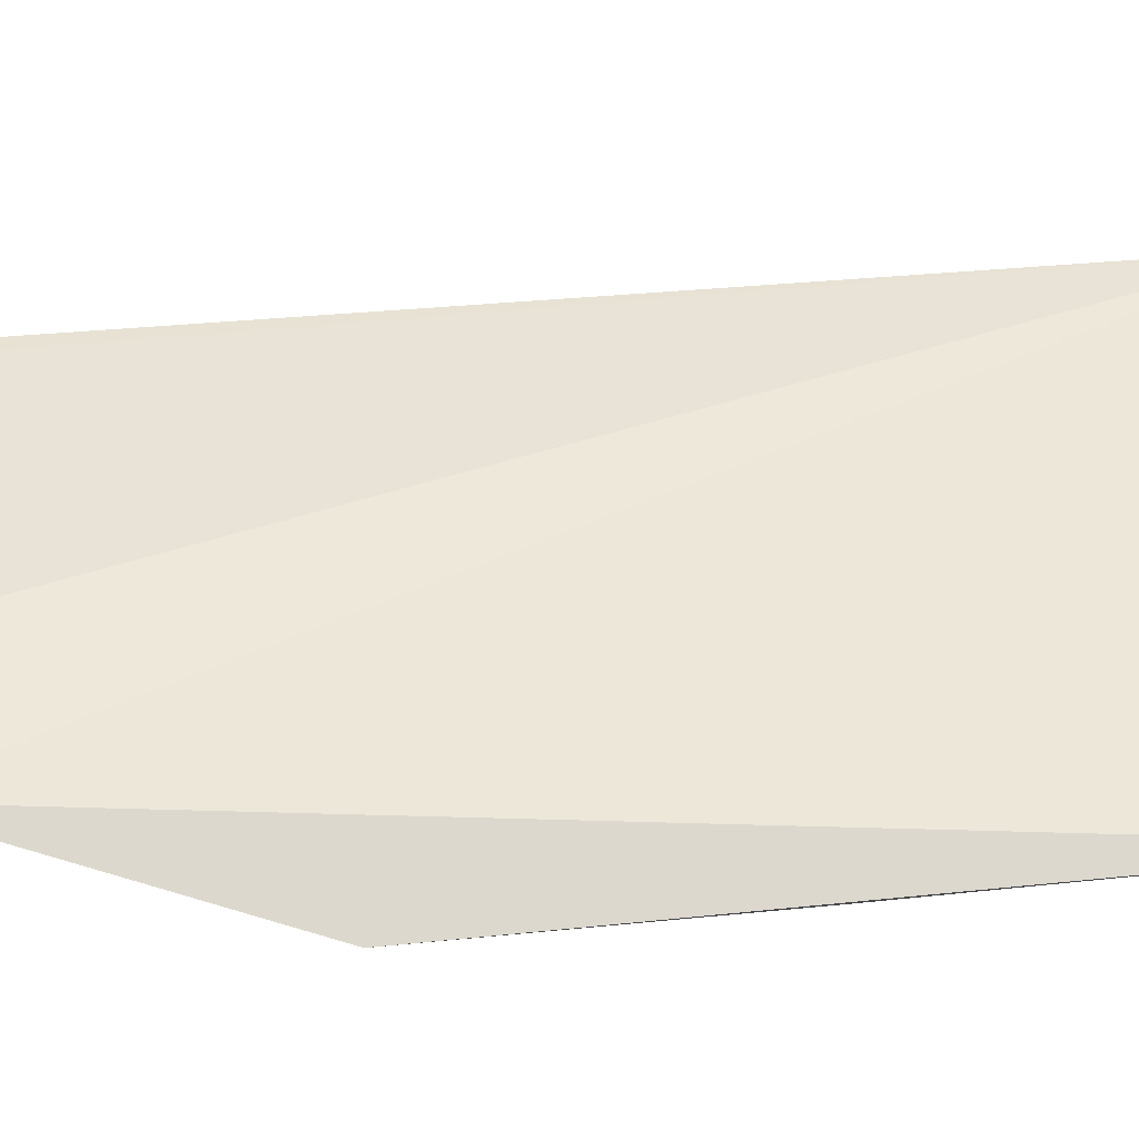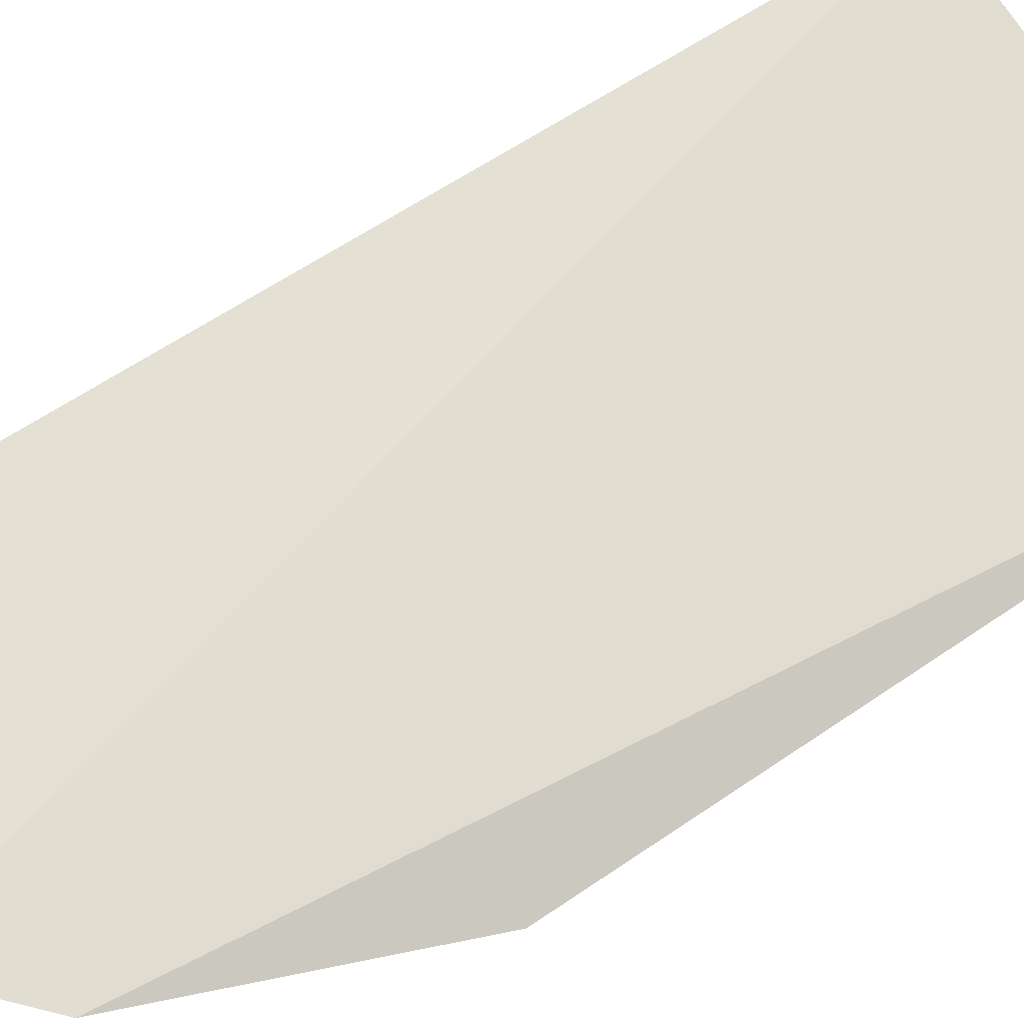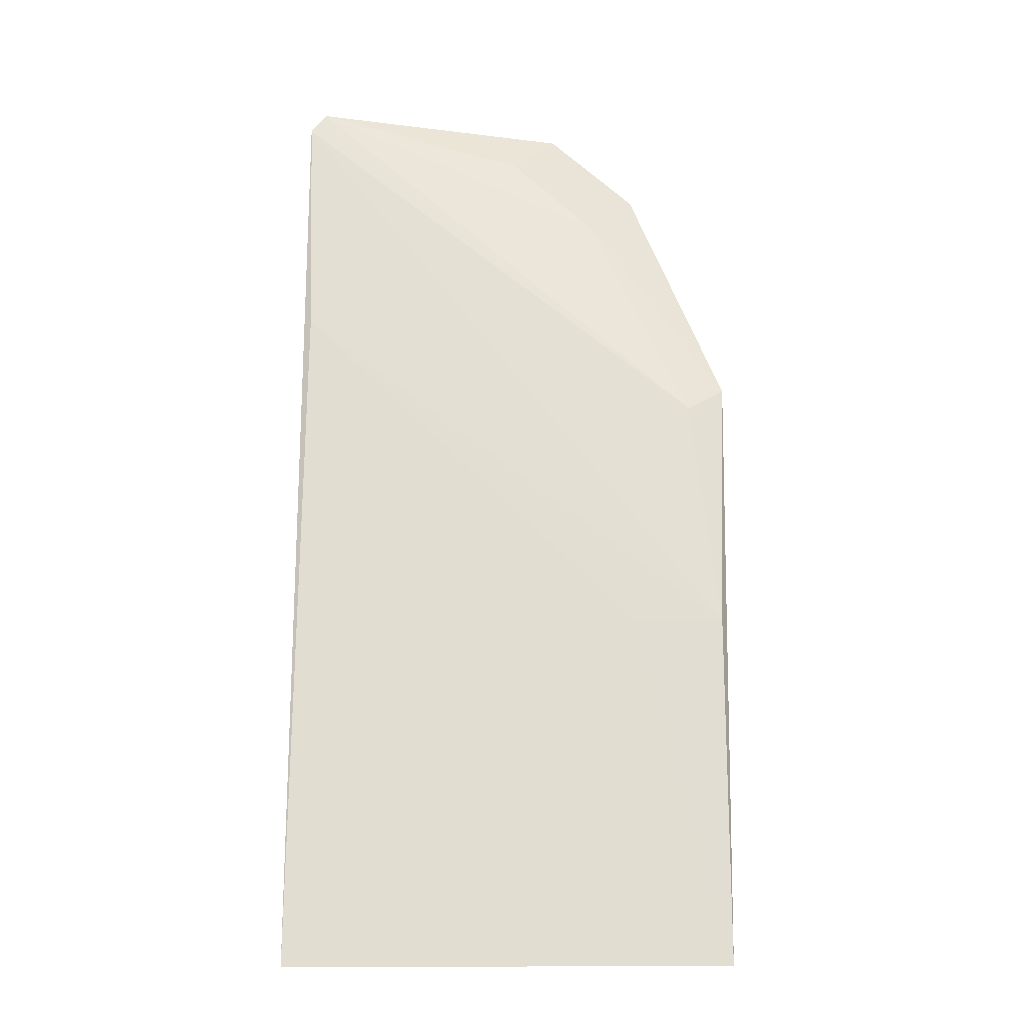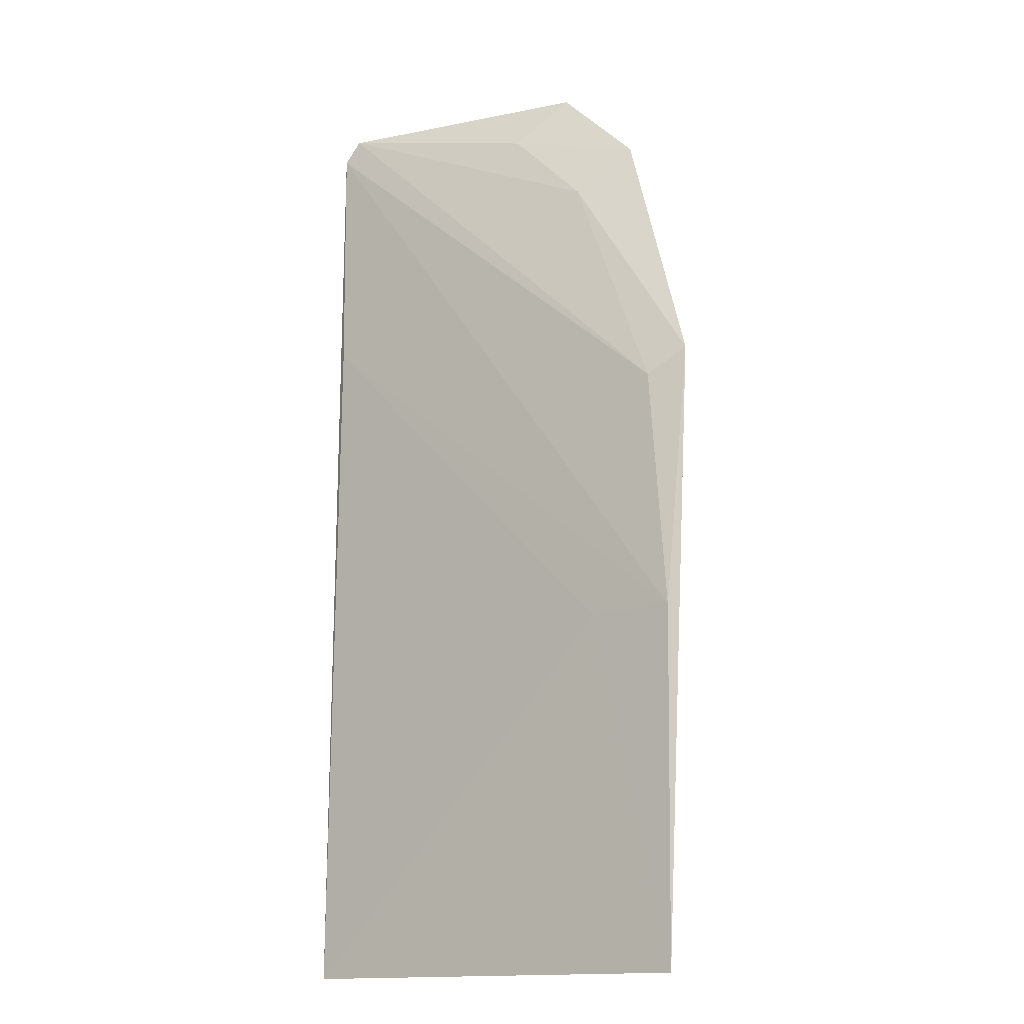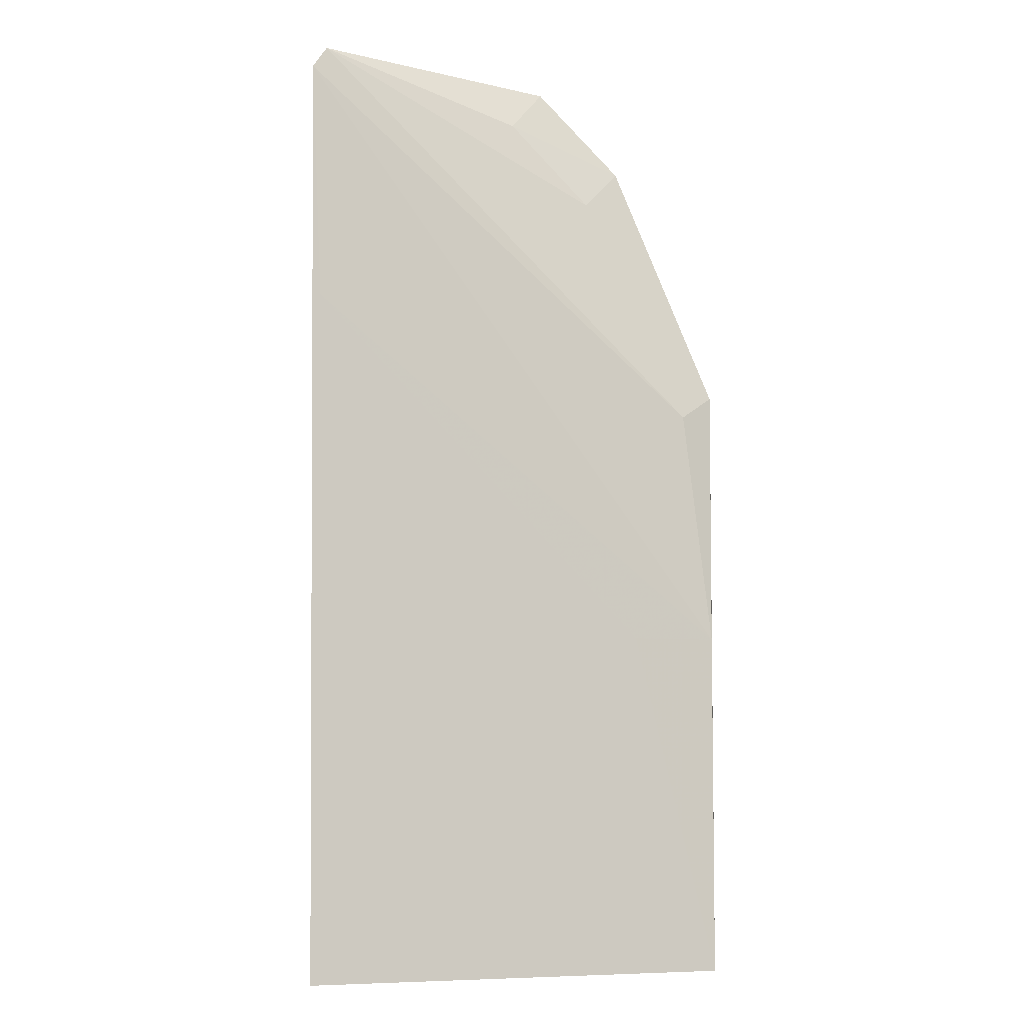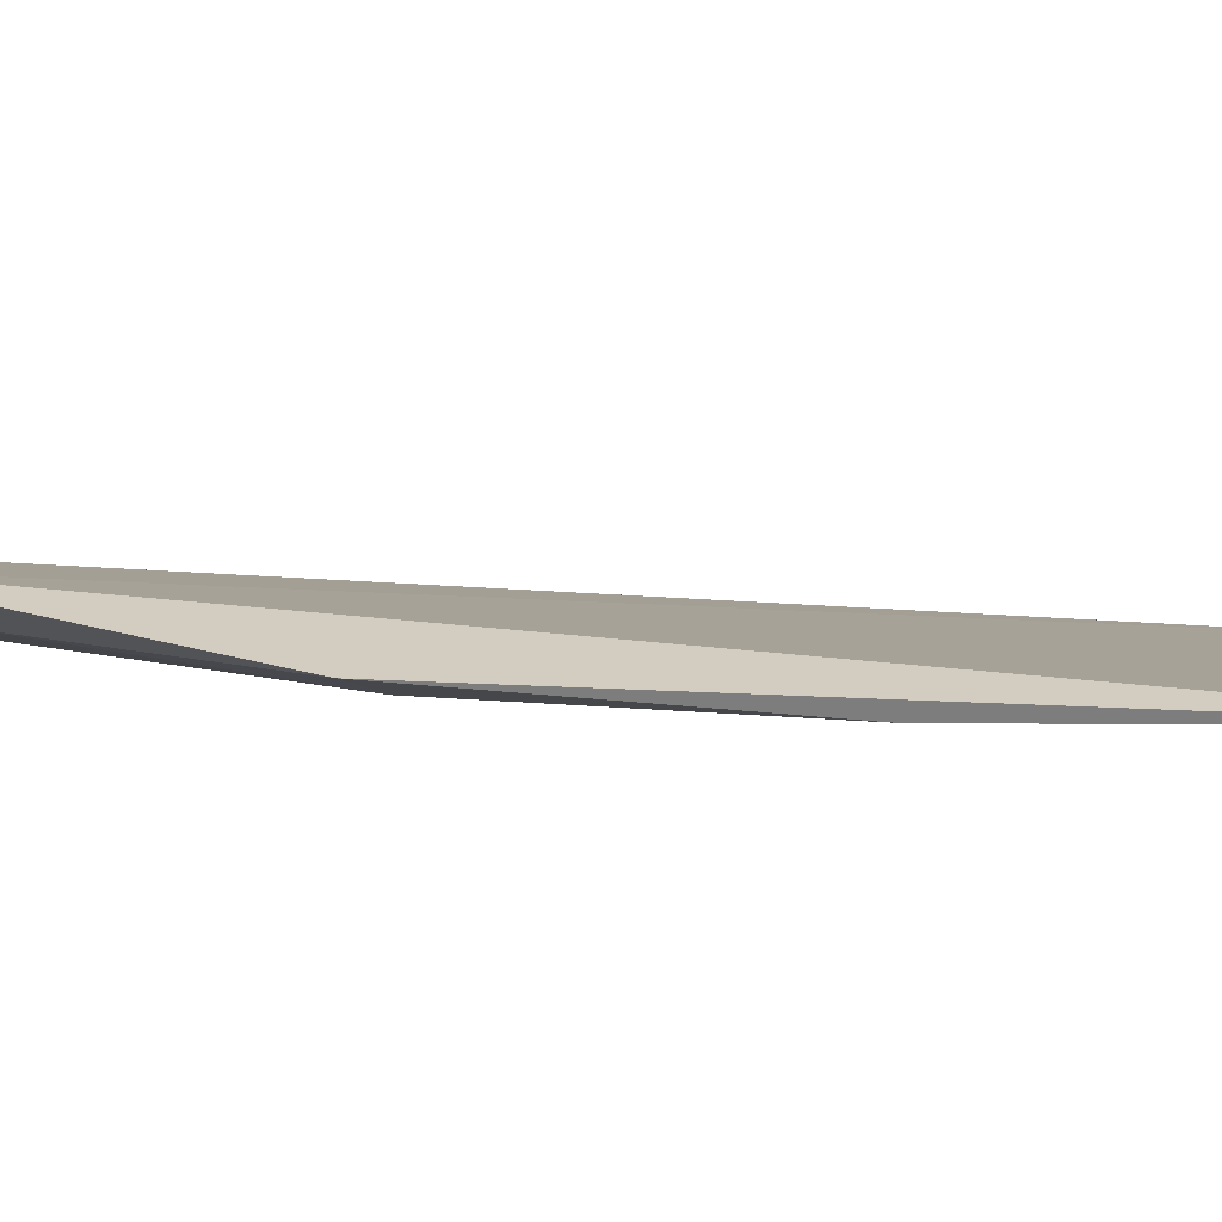
<metadata>
{"format":"obj","ext":"obj","renderer":"f3d","projection":"perspective","resolution":1024,"background":"white","views":[{"elev":55.3,"azim":-96.1,"up":"+Z"},{"elev":73.2,"azim":-122.5,"up":"+Z"},{"elev":-21.3,"azim":-178.4,"up":"+Y"},{"elev":-14.7,"azim":-142.0,"up":"+Y"},{"elev":-7.7,"azim":161.7,"up":"+Y"},{"elev":6.1,"azim":-91.0,"up":"+Z"}]}
</metadata>
<code>
v -0.2347 0.08195 -0.1539
v -0.2815 0.2501 -0.14
v -0.3111 0.1429 -0.1524
v -0.2361 0.2505 -0.1507
v -0.3132 0.1898 -0.1482
v -0.235 0.2035 -0.1528
v -0.3106 0.08204 -0.1529
v -0.2887 0.2268 -0.1463
v -0.3066 0.1855 -0.1505
v -0.2957 0.1428 -0.1527
v -0.2334 0.2465 -0.1515
v -0.297 0.2353 -0.1406
v -0.2738 0.2413 -0.1458
f 2 1 4
f 7 5 3
f 9 3 5
f 9 8 4
f 9 5 8
f 10 6 1
f 10 3 6
f 10 7 3
f 10 1 7
f 11 6 3
f 11 4 1
f 11 1 6
f 11 9 4
f 11 3 9
f 12 7 1
f 12 1 2
f 12 5 7
f 12 8 5
f 13 2 4
f 13 4 8
f 13 12 2
f 13 8 12

</code>
